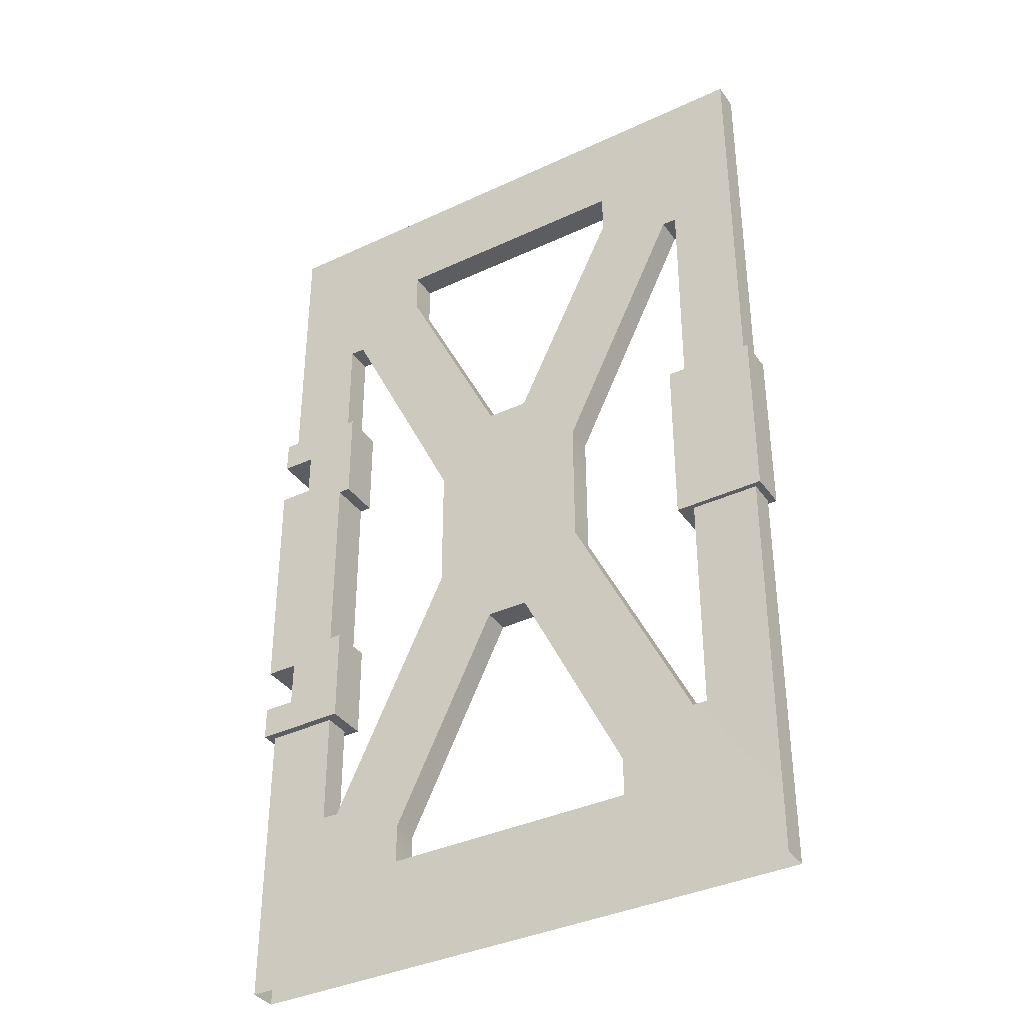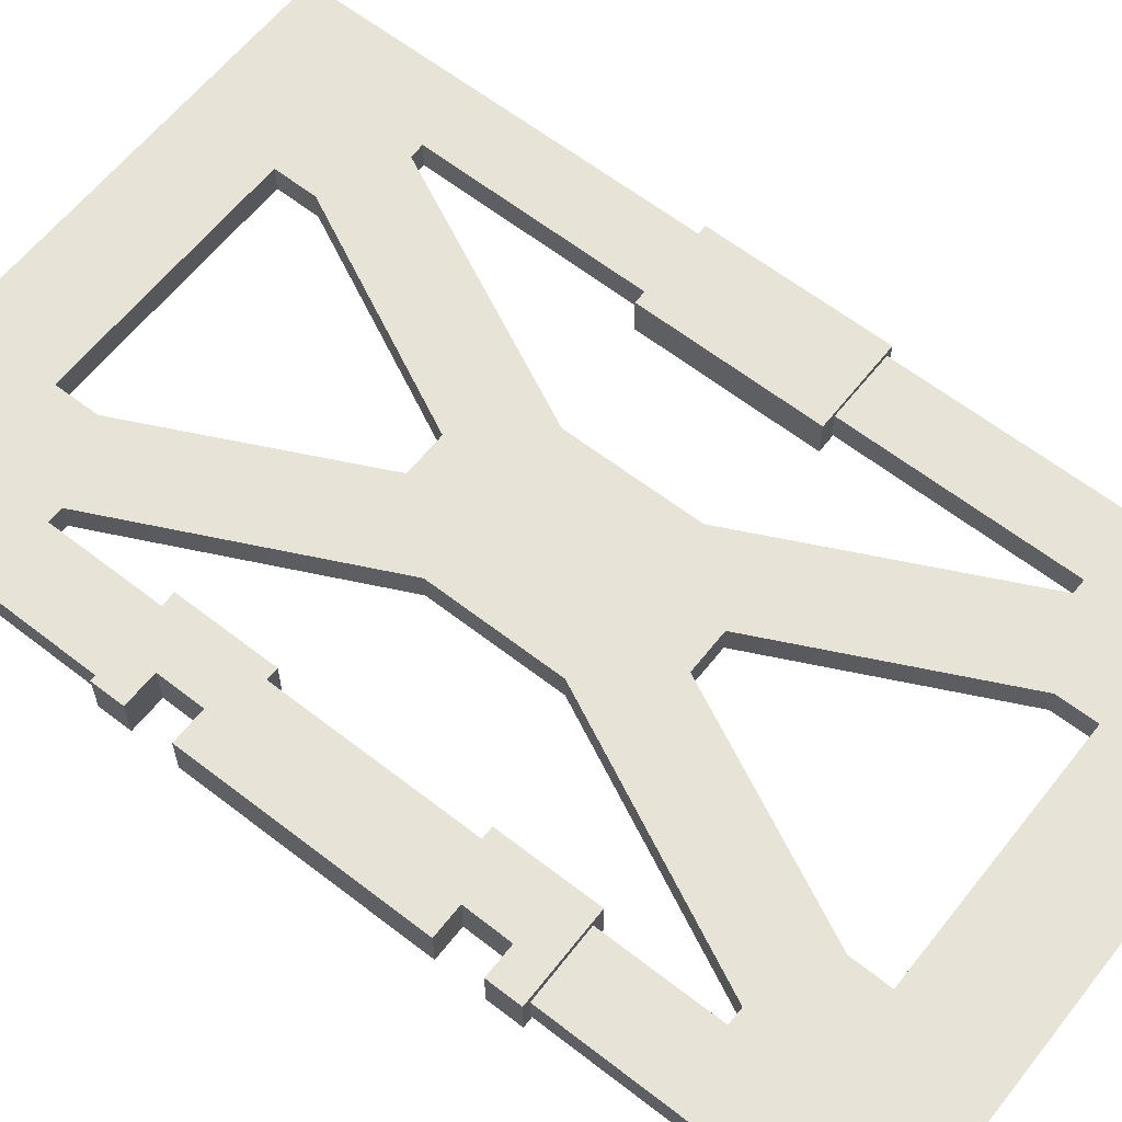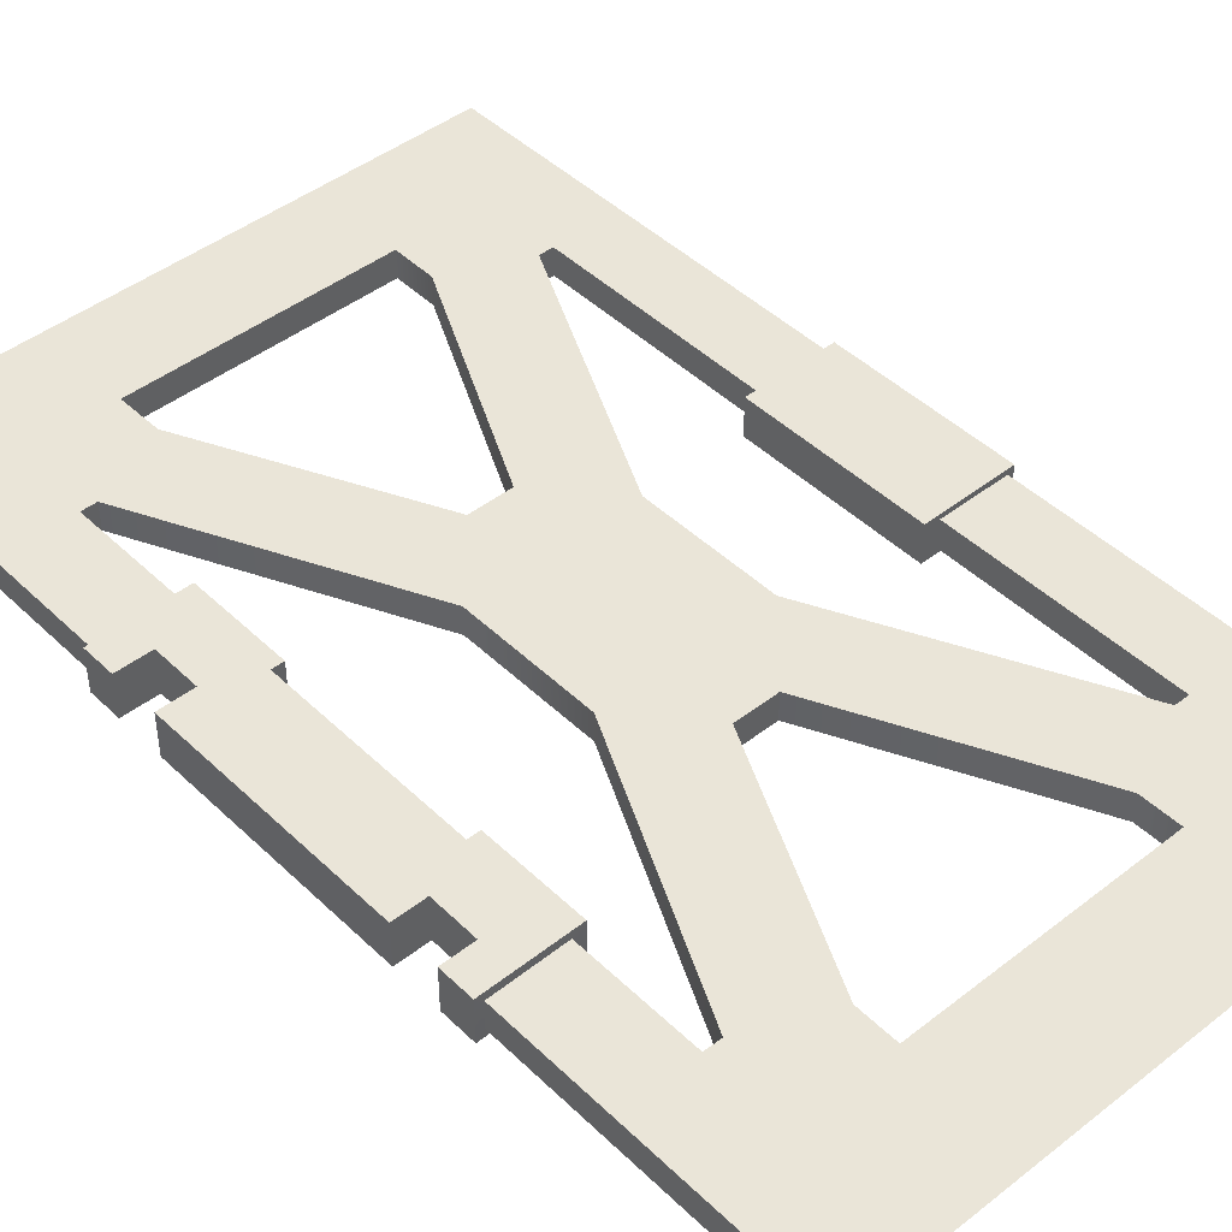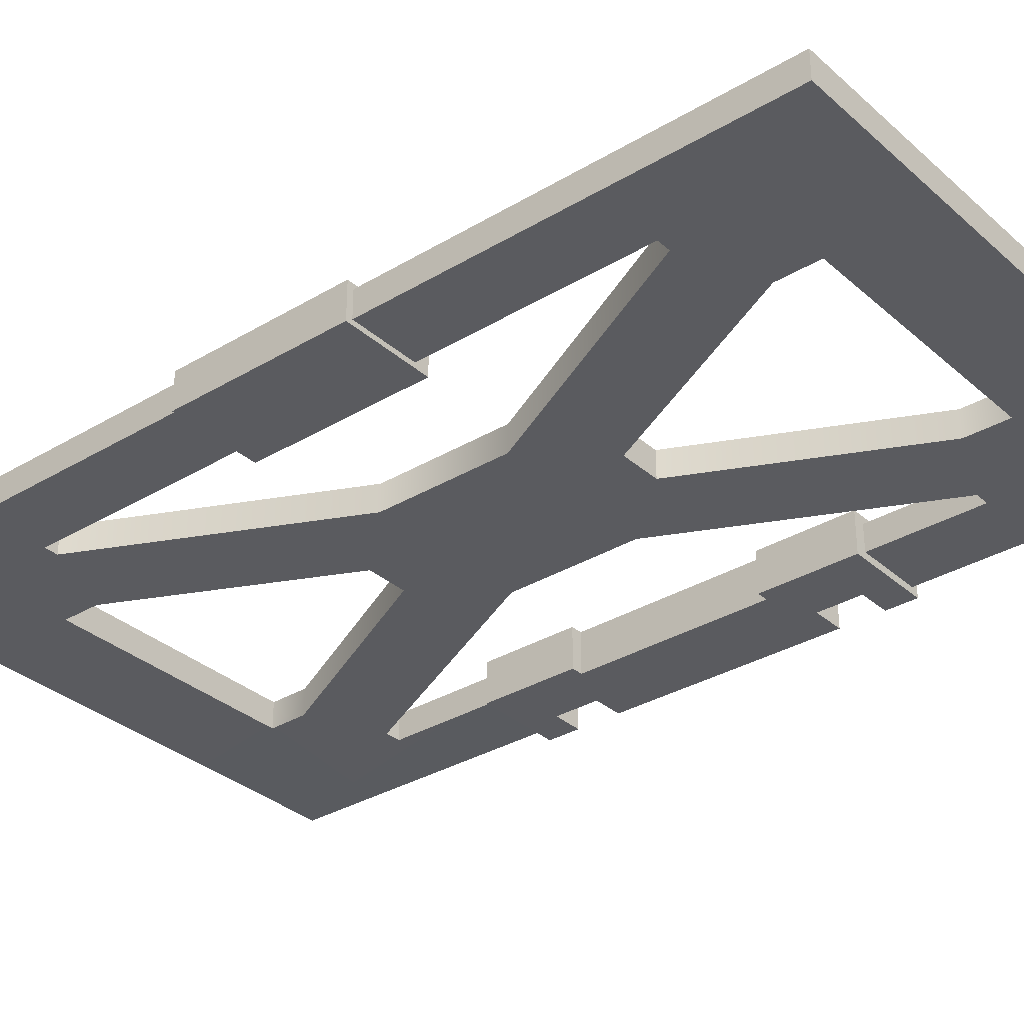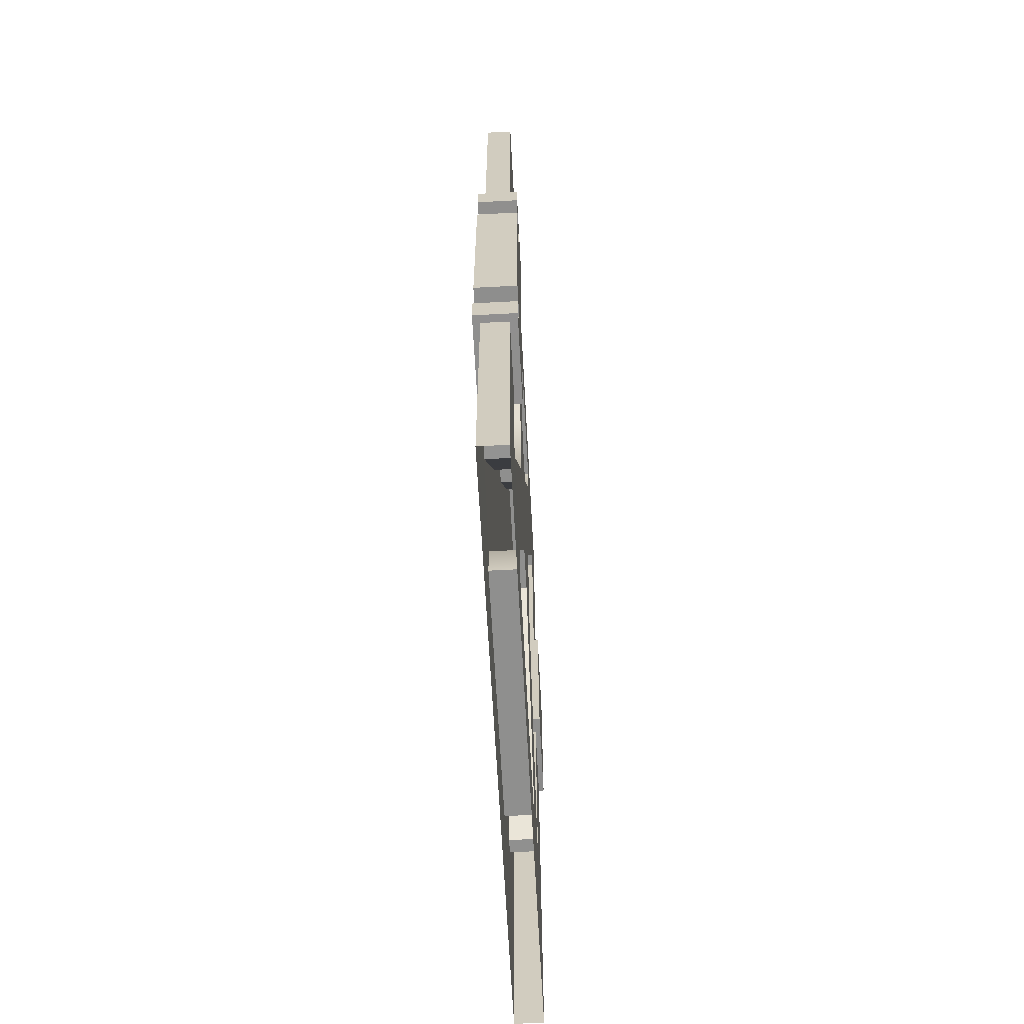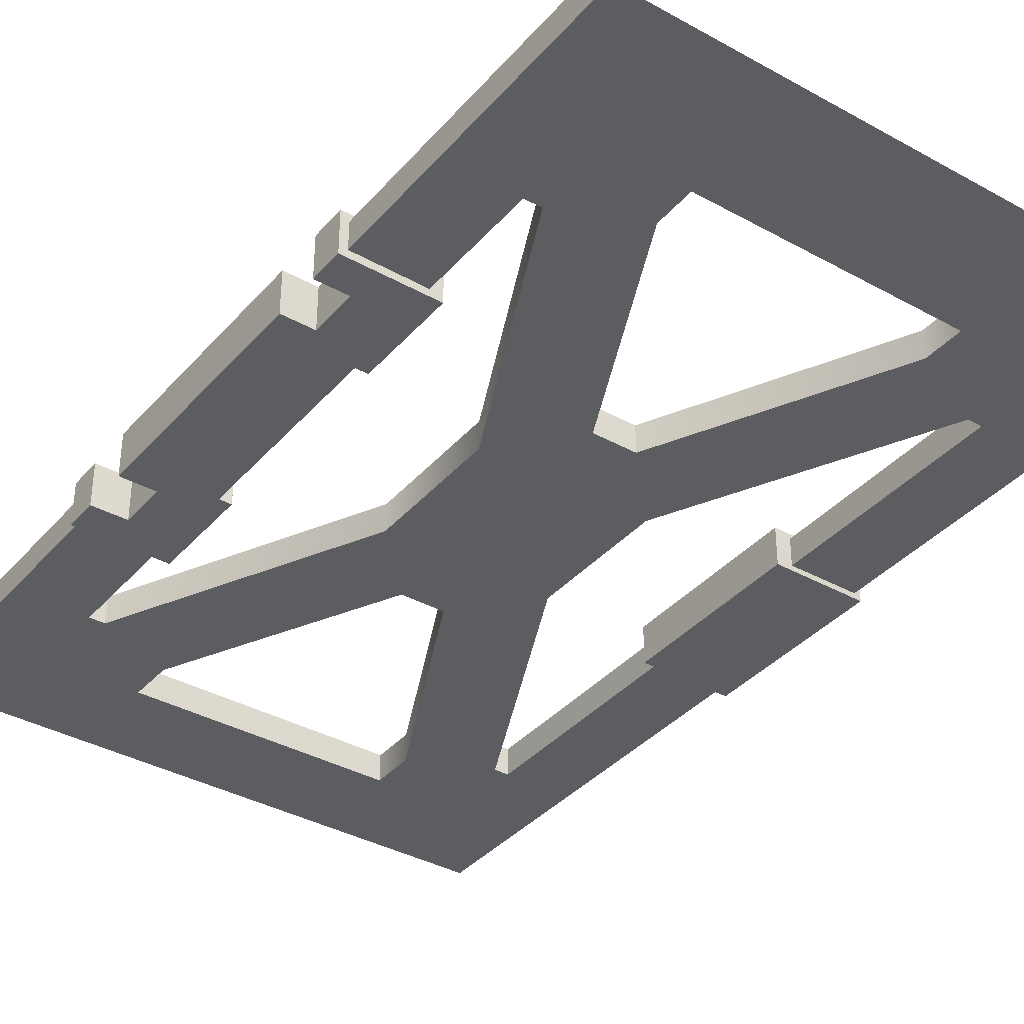
<metadata>
{"format":"obj","ext":"obj","renderer":"f3d","projection":"perspective","resolution":1024,"background":"white","views":[{"elev":-37.2,"azim":31.1,"up":"+Y"},{"elev":62.0,"azim":-51.7,"up":"+Z"},{"elev":44.9,"azim":-42.1,"up":"+Z"},{"elev":-32.8,"azim":129.7,"up":"+Z"},{"elev":-65.1,"azim":-86.9,"up":"+Y"},{"elev":-37.0,"azim":-35.6,"up":"+Z"}]}
</metadata>
<code>
v  0.08 0 1.98
v  0.08 41.8 1.94
v  -1.14 87.52 -3.04
v  -1.12 94.18 -3.04
v  -1.12 98.84 -3.04
v  11.98 98.9 -3.04
v  11.98 84.64 -3.04
v  11.98 84.64 3.04
v  3.8 94.16 3.04
v  -1.14 87.52 3.04
v  10.24 56.1 3.04
v  10.26 84.64 3.04
v  -0.02 98.84 1.94
v  0 140.9 1.94
v  82.64 140.9 1.94
v  82.62 83.24 1.94
v  70.56 57.54 -2.72
v  70.58 83.2 2.66
v  82.58 57.52 1.94
v  82.58 0 1.98
v  72.84 115.5 1.94
v  70.76 115.5 1.94
v  53.24 79.8 1.94
v  53.32 60.64 1.94
v  70.76 25.16 1.94
v  72.8 25.14 1.94
v  72.8 57.54 1.94
v  83.56 83.24 2.66
v  83.58 57.58 -2.72
v  72.74 83.22 1.94
v  23.36 120.3 1.94
v  38.48 89.42 1.94
v  44.58 89.42 1.94
v  59.82 120.5 1.94
v  59.86 126.7 1.94
v  23.3 126.7 1.94
v  10.26 98.9 1.94
v  11.96 56.1 -3.04
v  3.54 53.28 3.04
v  -1 53.26 3.04
v  3.54 53.28 -3.04
v  3.5 46.64 -3.04
v  -1 53.26 -3.04
v  10.24 41.9 1.94
v  10.24 25.22 1.94
v  12.6 25.16 1.94
v  29.82 60.88 1.94
v  29.82 79.88 1.94
v  12.44 115.6 1.94
v  10.26 115.6 1.94
v  23.3 14.6 1.94
v  59.84 14.6 1.94
v  59.82 20.16 1.94
v  44.58 51.18 1.94
v  38.48 51.18 1.94
v  23.36 20.26 1.94
v  0.08 0 -1.96
v  0.08 41.8 -2
v  3.8 87.52 -3.04
v  3.8 94.16 -3.04
v  -1.04 41.82 -3.04
v  11.98 98.9 3.04
v  10.26 84.64 -3.04
v  -1.12 98.84 3.04
v  -1.12 94.18 3.04
v  3.8 87.52 3.04
v  11.96 56.1 3.04
v  11.98 41.9 3.04
v  -0.02 98.84 -2
v  0 140.9 -2
v  82.64 140.9 -2
v  82.62 83.24 -2
v  70.58 83.2 -2.72
v  70.56 57.54 2.66
v  82.58 57.52 -2
v  82.58 0 -1.96
v  72.84 115.5 -2
v  70.76 115.5 -2
v  53.24 79.8 -2
v  53.32 60.64 -2
v  70.76 25.16 -2
v  72.8 25.14 -2
v  72.8 57.54 -2
v  83.58 57.58 2.66
v  83.56 83.24 -2.72
v  72.74 83.22 -2
v  23.36 120.3 -2
v  38.48 89.42 -2
v  44.58 89.42 -2
v  59.82 120.5 -2
v  59.86 126.7 -2
v  23.3 126.7 -2
v  10.26 98.9 -2
v  10.24 56.1 -3.04
v  -1.04 46.64 3.04
v  3.5 46.64 3.04
v  -1.04 41.82 3.04
v  11.98 41.9 -3.04
v  -1.04 46.64 -3.04
v  10.24 41.9 -2
v  10.24 25.22 -2
v  12.6 25.16 -2
v  29.82 60.88 -2
v  29.82 79.88 -2
v  12.44 115.6 -2
v  10.26 115.6 -2
v  23.3 14.6 -2
v  59.84 14.6 -2
v  59.82 20.16 -2
v  44.58 51.18 -2
v  38.48 51.18 -2
v  23.36 20.26 -2
g Object_0
f 71 77 91
f 92 106 70
f 59 60 6
f 82 76 108
f 101 107 57
f 38 98 42
f 21 15 35
f 36 14 50
f 67 96 68
f 95 97 96
f 45 1 51
f 52 20 26
f 66 62 9
f 99 42 61
f 61 42 98
f 97 68 96
f 72 16 28 85
f 1 2 58 57
f 97 95 99 61
f 42 99 95 96
f 96 39 41 42
f 43 41 39 40
f 40 10 3 43
f 10 66 59 3
f 66 9 60 59
f 4 60 9 65
f 5 4 65 64
f 13 14 70 69
f 14 15 71 70
f 15 16 72 71
f 86 72 85 73
f 29 85 28 84
f 75 83 17 29
f 76 75 19 20
f 77 86 30 21
f 21 22 78 77
f 22 23 79 78
f 23 24 80 79
f 24 25 81 80
f 25 26 82 81
f 26 27 83 82
f 74 18 73 17
f 36 31 87 92
f 31 32 88 87
f 32 33 89 88
f 33 34 90 89
f 34 35 91 90
f 35 36 92 91
f 50 37 93 106
f 62 8 7 6
f 8 12 63 7
f 12 11 94 63
f 38 94 11 67
f 98 38 67 68
f 44 100 98 68
f 44 45 101 100
f 45 46 102 101
f 46 47 103 102
f 47 48 104 103
f 48 49 105 104
f 49 50 106 105
f 56 51 107 112
f 51 52 108 107
f 52 53 109 108
f 53 54 110 109
f 54 55 111 110
f 55 56 112 111
f 31 36 50 49
f 89 79 104 88
f 89 90 78 79
f 87 88 104 105
f 111 103 80 110
f 90 91 77 78
f 105 106 92 87
f 91 92 70 71
f 106 93 69 70
f 93 37 62 6
f 7 63 59 6
f 3 59 63 94
f 71 72 86 77
f 80 81 109 110
f 29 17 73 85
f 82 83 75 76
f 108 109 81 82
f 102 103 111 112
f 101 102 112 107
f 76 57 107 108
f 57 58 100 101
f 41 43 3 94
f 42 41 94 38
f 103 104 79 80
f 24 47 55 54
f 49 48 32 31
f 48 23 33 32
f 47 24 23 48
f 22 34 33 23
f 53 25 24 54
f 21 35 34 22
f 36 35 15 14
f 37 50 14 13
f 62 64 65 9
f 62 66 12 8
f 66 10 11 12
f 40 39 11 10
f 96 67 11 39
f 1 45 44 2
f 46 56 55 47
f 51 56 46 45
f 1 20 52 51
f 21 30 16 15
f 25 53 52 26
f 19 27 26 20
f 18 74 84 28
f 13 69 5 64
f 5 69 93 6
f 37 13 64 62
f 60 4 5 6
f 58 2 97 61
f 98 100 58 61
f 2 44 68 97
f 83 27 74 17
f 30 86 73 18
f 28 16 30 18
f 27 19 84 74
f 19 75 29 84
g

</code>
